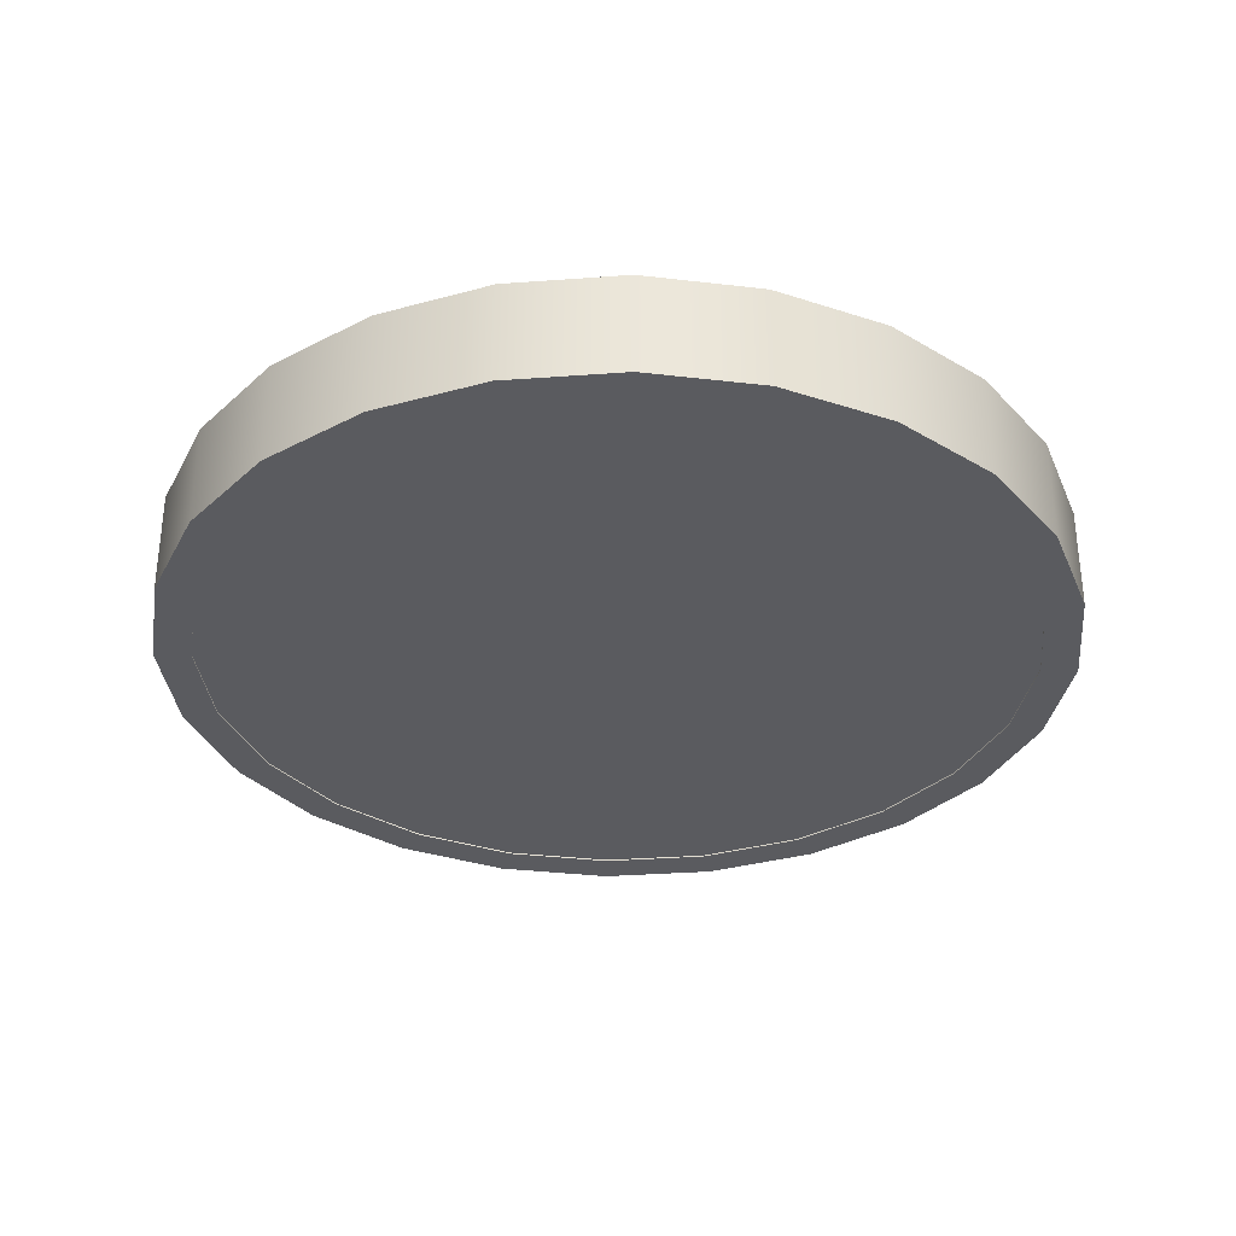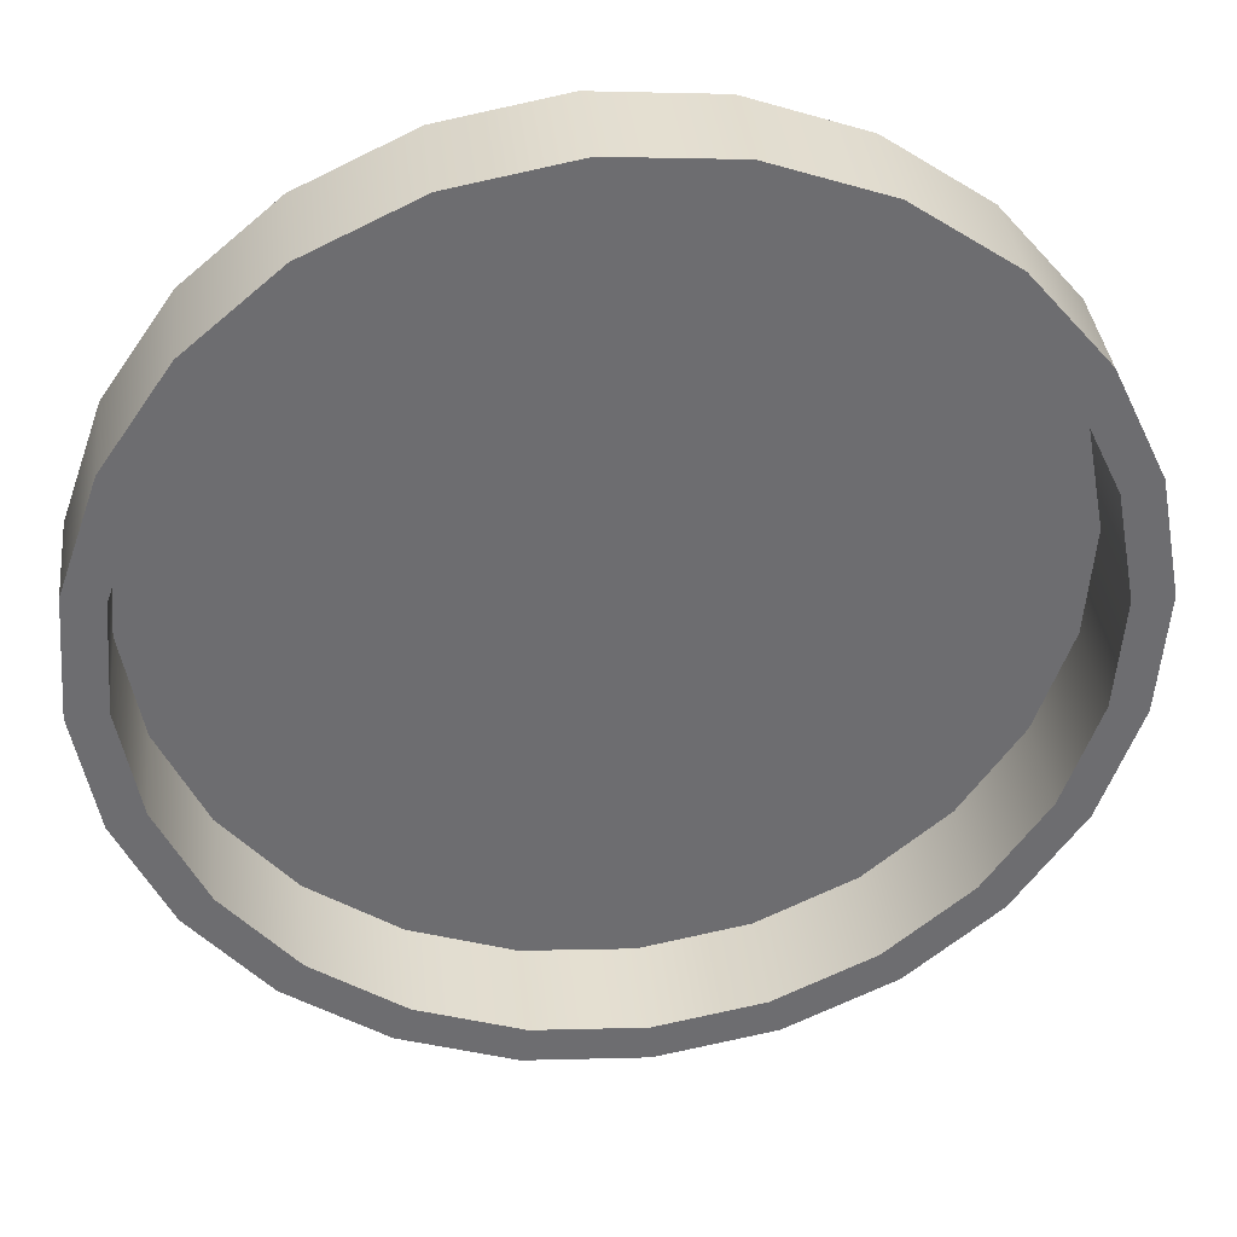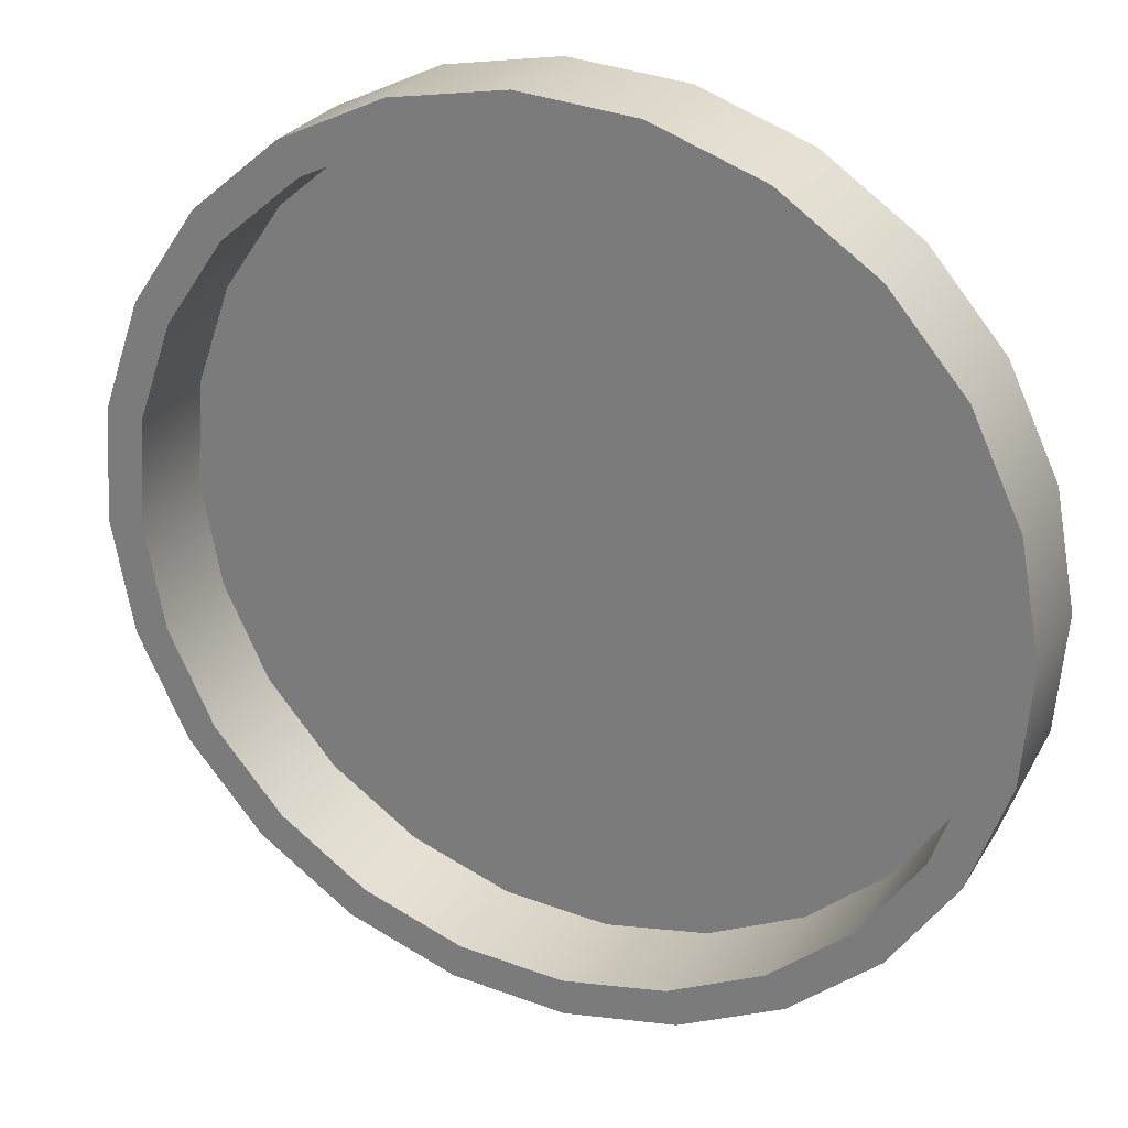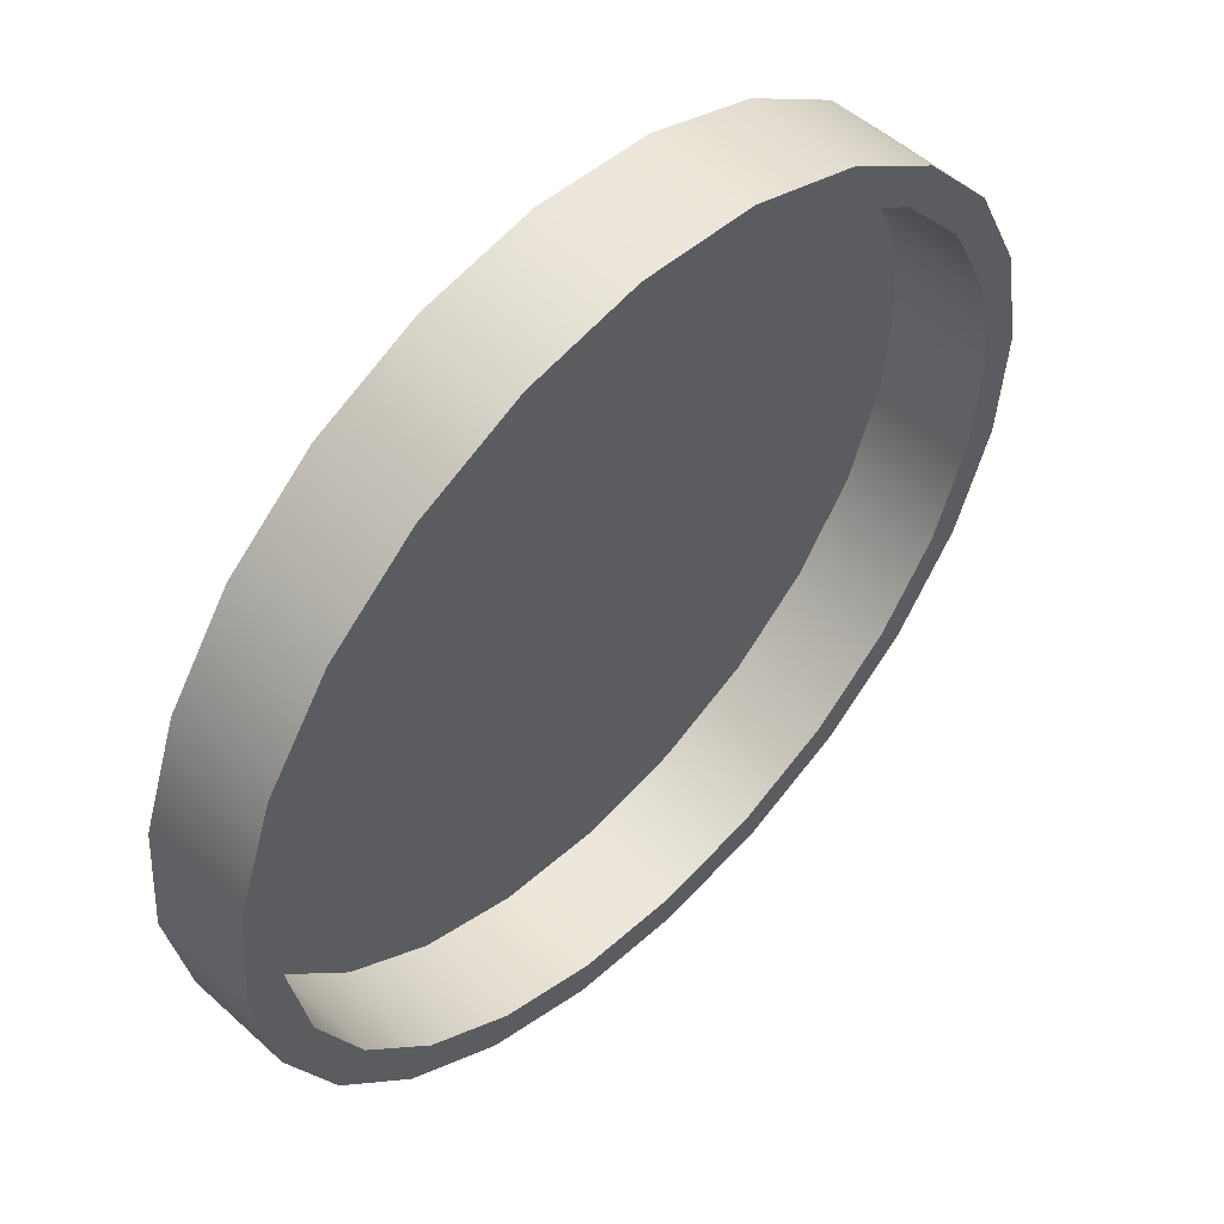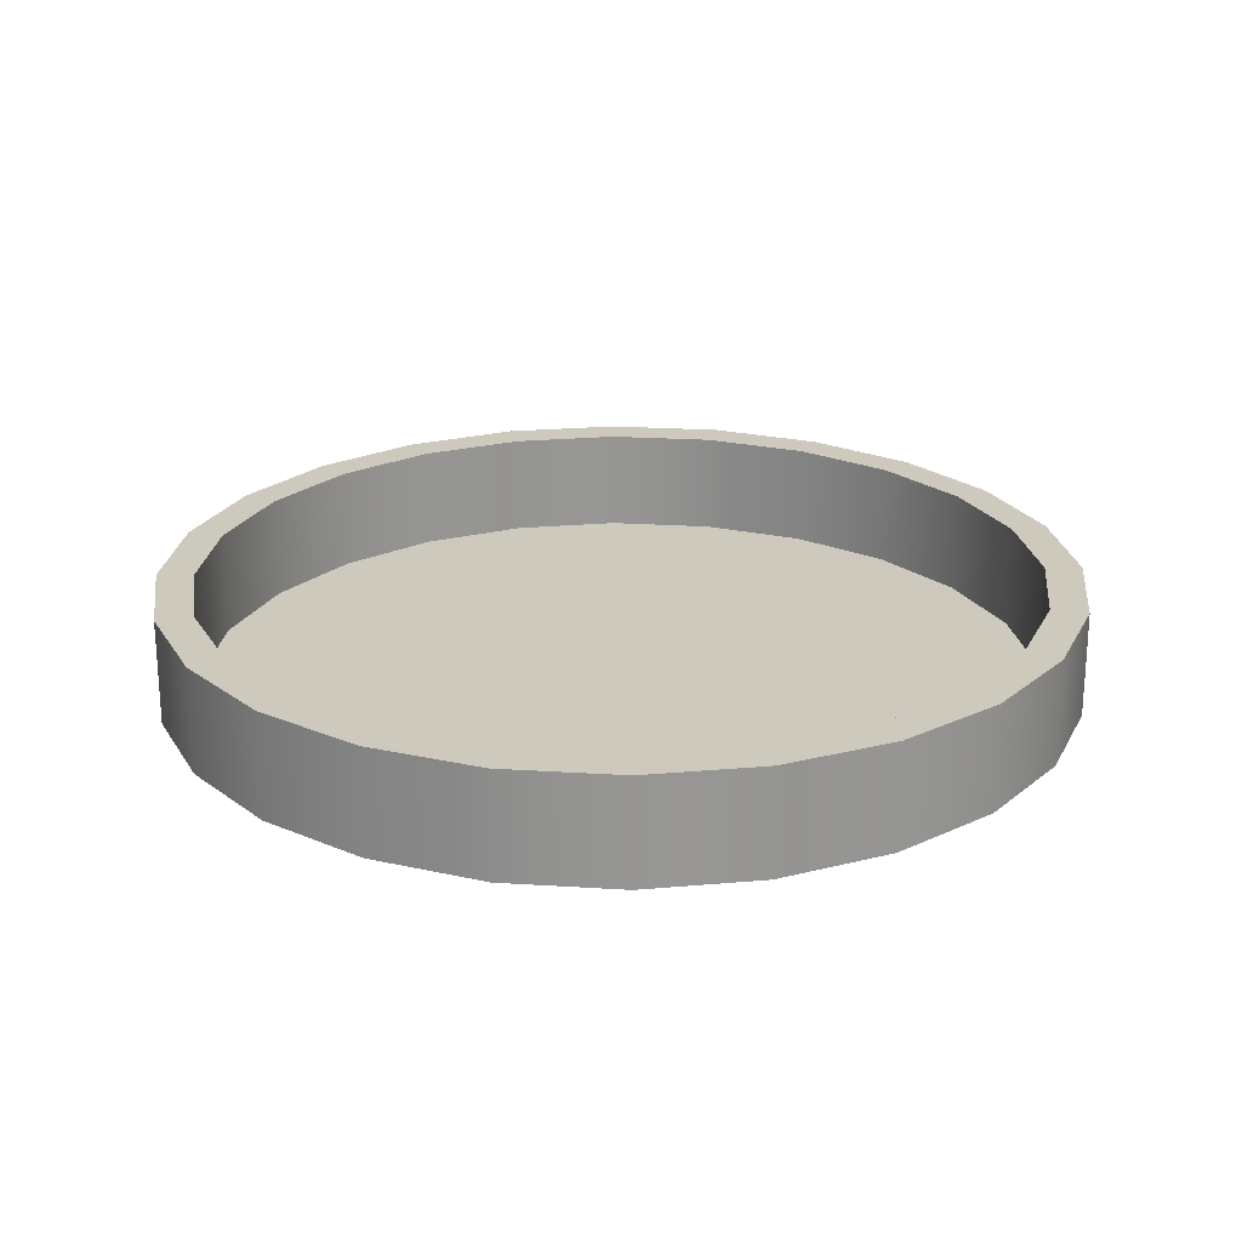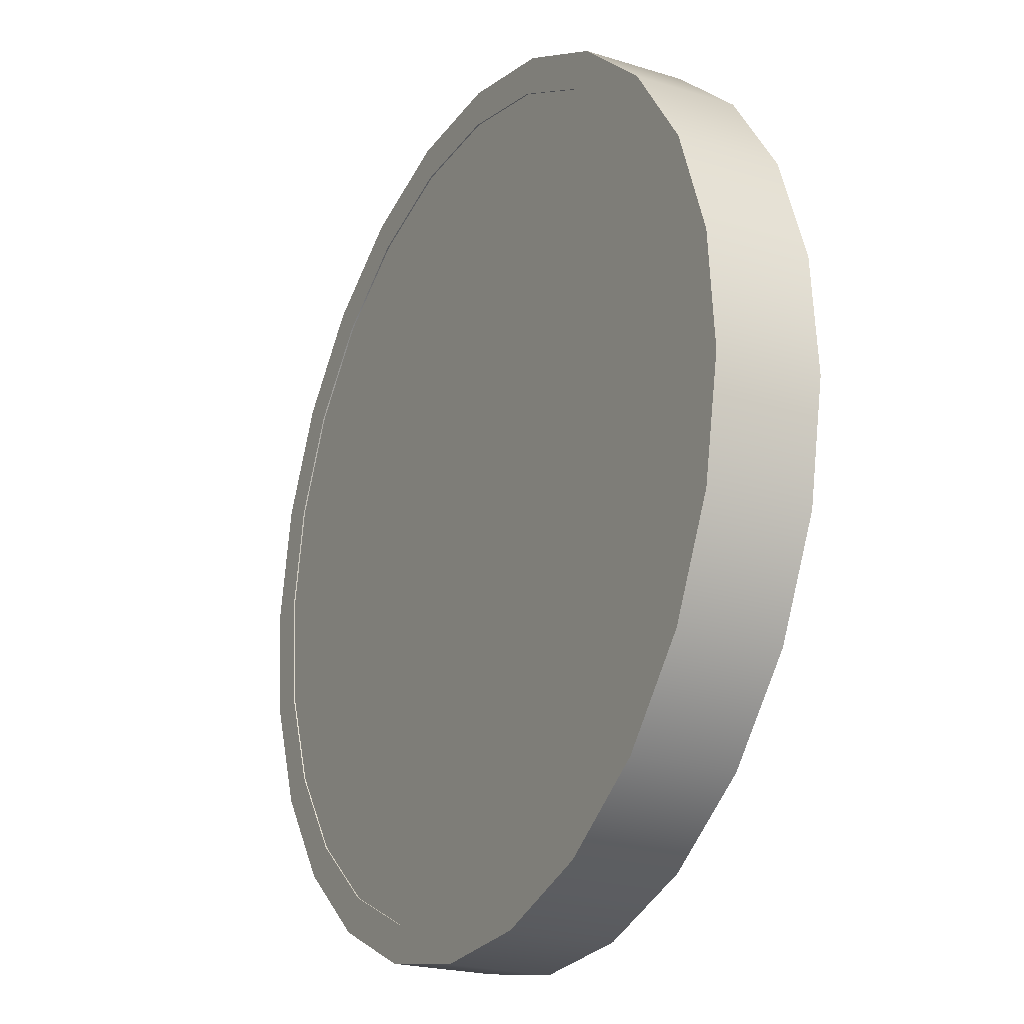
<metadata>
{"format":"obj","ext":"obj","renderer":"f3d","projection":"perspective","resolution":1024,"background":"white","views":[{"elev":-33.2,"azim":-118.7,"up":"+Y"},{"elev":36.3,"azim":173.6,"up":"+Z"},{"elev":26.8,"azim":-155.3,"up":"+Z"},{"elev":52.7,"azim":134.3,"up":"+Z"},{"elev":22.6,"azim":1.8,"up":"+Y"},{"elev":-21.9,"azim":61.4,"up":"+Z"}]}
</metadata>
<code>
v  -79.63 0 25.93
v  -83.63 0 4.436
v  -81.93 0 -17.36
v  -74.65 0 -37.97
v  -76.79 0 4.073
v  -75.22 0 -15.94
v  -68.53 0 -34.87
v  -62.27 0 -56
v  -57.18 0 -51.42
v  -45.66 0 -70.21
v  -41.92 0 -64.46
v  -25.93 0 -79.63
v  -23.81 0 -73.11
v  -4.436 0 -83.63
v  -4.073 0 -76.79
v  17.36 0 -81.93
v  15.94 0 -75.22
v  34.87 0 -68.53
v  37.97 0 -74.65
v  51.42 0 -57.18
v  56 0 -62.27
v  64.46 0 -41.92
v  70.21 0 -45.66
v  73.11 0 -23.81
v  79.63 0 -25.93
v  76.79 0 -4.073
v  81.93 0 17.36
v  75.22 0 15.94
v  74.65 0 37.97
v  68.53 0 34.87
v  62.27 0 56
v  57.18 0 51.42
v  45.66 0 70.21
v  41.92 0 64.46
v  25.93 0 79.63
v  23.81 0 73.11
v  4.436 0 83.63
v  4.073 0 76.79
v  -15.94 0 75.22
v  -17.36 0 81.93
v  -34.87 0 68.53
v  -37.97 0 74.65
v  -51.42 0 57.18
v  -56 0 62.27
v  -64.46 0 41.92
v  -70.21 0 45.66
v  -73.11 0 23.81
v  83.63 0 -4.436
v  -73.11 0.25 23.81
v  -76.79 0.25 4.073
v  -75.22 0.25 -15.94
v  -68.53 0.25 -34.87
v  -64.46 0.25 41.92
v  -57.18 0.25 -51.42
v  -51.42 0.25 57.18
v  -41.92 0.25 -64.46
v  -34.87 0.25 68.53
v  -23.81 0.25 -73.11
v  -15.94 0.25 75.22
v  -4.073 0.25 -76.79
v  4.073 0.25 76.79
v  15.94 0.25 -75.22
v  23.81 0.25 73.11
v  34.87 0.25 -68.53
v  41.92 0.25 64.46
v  51.42 0.25 -57.18
v  57.18 0.25 51.42
v  64.46 0.25 -41.92
v  68.53 0.25 34.87
v  73.11 0.25 -23.81
v  75.22 0.25 15.94
v  76.79 0.25 -4.073
v  17.36 19.5 -81.93
v  37.97 19.5 -74.65
v  56 19.5 -62.27
v  70.21 19.5 -45.66
v  79.63 19.5 -25.93
v  83.63 19.5 -4.436
v  81.93 19.5 17.36
v  74.65 19.5 37.97
v  62.27 19.5 56
v  45.66 19.5 70.21
v  25.93 19.5 79.63
v  4.436 19.5 83.63
v  -17.36 19.5 81.93
v  -37.97 19.5 74.65
v  -56 19.5 62.27
v  -70.21 19.5 45.66
v  -79.63 19.5 25.93
v  -83.63 19.5 4.436
v  -81.93 19.5 -17.36
v  -74.65 19.5 -37.97
v  -62.27 19.5 -56
v  -45.66 19.5 -70.21
v  -25.93 19.5 -79.63
v  -4.436 19.5 -83.63
v  -76.79 19.5 4.073
v  -73.11 19.5 23.81
v  -64.46 19.5 41.92
v  -51.42 19.5 57.18
v  -34.87 19.5 68.53
v  -15.94 19.5 75.22
v  4.073 19.5 76.79
v  23.81 19.5 73.11
v  41.92 19.5 64.46
v  57.18 19.5 51.42
v  68.53 19.5 34.87
v  75.22 19.5 15.94
v  76.79 19.5 -4.073
v  73.11 19.5 -23.81
v  64.46 19.5 -41.92
v  51.42 19.5 -57.18
v  34.87 19.5 -68.53
v  15.94 19.5 -75.22
v  -4.073 19.5 -76.79
v  -23.81 19.5 -73.11
v  -41.92 19.5 -64.46
v  -57.18 19.5 -51.42
v  -68.53 19.5 -34.87
v  -75.22 19.5 -15.94
g Layer0_001
f 1 2 3 4
f 5 1 4 6
f 7 6 4 8
f 9 7 8 10
f 11 9 10 12
f 13 11 12 14
f 15 13 14 16
f 17 15 16 18
f 18 16 19 20
f 20 19 21 22
f 22 21 23 24
f 24 23 25 26
f 26 25 27 28
f 28 27 29 30
f 30 29 31 32
f 32 31 33 34
f 34 33 35 36
f 36 35 37 38
f 39 38 37 40
f 41 39 40 42
f 43 41 42 44
f 45 43 44 46
f 47 45 46 5
f 5 46 1
f 27 25 48
f 49 50 51 52
f 53 49 52 54
f 55 53 54 56
f 57 55 56 58
f 59 57 58 60
f 61 59 60 62
f 63 61 62 64
f 65 63 64 66
f 67 65 66 68
f 69 67 68 70
f 71 69 70 72
f 19 16 73 74
f 21 19 74 75
f 76 23 21 75
f 77 25 23 76
f 78 48 25 77
f 79 27 48 78
f 80 29 27 79
f 81 31 29 80
f 33 31 81 82
f 35 33 82 83
f 37 35 83 84
f 40 37 84 85
f 42 40 85 86
f 44 42 86 87
f 44 87 88 46
f 46 88 89 1
f 1 89 90 2
f 2 90 91 3
f 3 91 92 4
f 4 92 93 8
f 10 8 93 94
f 12 10 94 95
f 14 12 95 96
f 16 14 96 73
f 97 89 88 98
f 99 98 88 87
f 100 99 87 86
f 101 100 86 85
f 102 101 85 84
f 103 102 84 104
f 104 84 83 105
f 105 83 82 106
f 106 82 81 107
f 107 81 80 108
f 108 80 79 109
f 77 109 79 78
f 110 109 77 76
f 111 110 76 75
f 112 111 75 74
f 113 112 74 73
f 114 113 73 115
f 115 73 96 116
f 116 96 95 117
f 117 95 94 118
f 118 94 93 119
f 119 93 92 120
f 97 120 92 89
f 89 92 91 90
f 98 49 50 97
f 97 50 51 120
f 120 51 52 119
f 119 52 54 118
f 54 56 117 118
f 56 58 116 117
f 58 60 115 116
f 60 62 114 115
f 62 64 113 114
f 64 66 112 113
f 68 111 112 66
f 70 110 111 68
f 72 109 110 70
f 71 108 109 72
f 69 107 108 71
f 67 106 107 69
f 67 65 105 106
f 65 63 104 105
f 63 61 103 104
f 61 59 102 103
f 59 57 101 102
f 57 55 100 101
f 100 55 53 99
f 99 53 49 98

</code>
